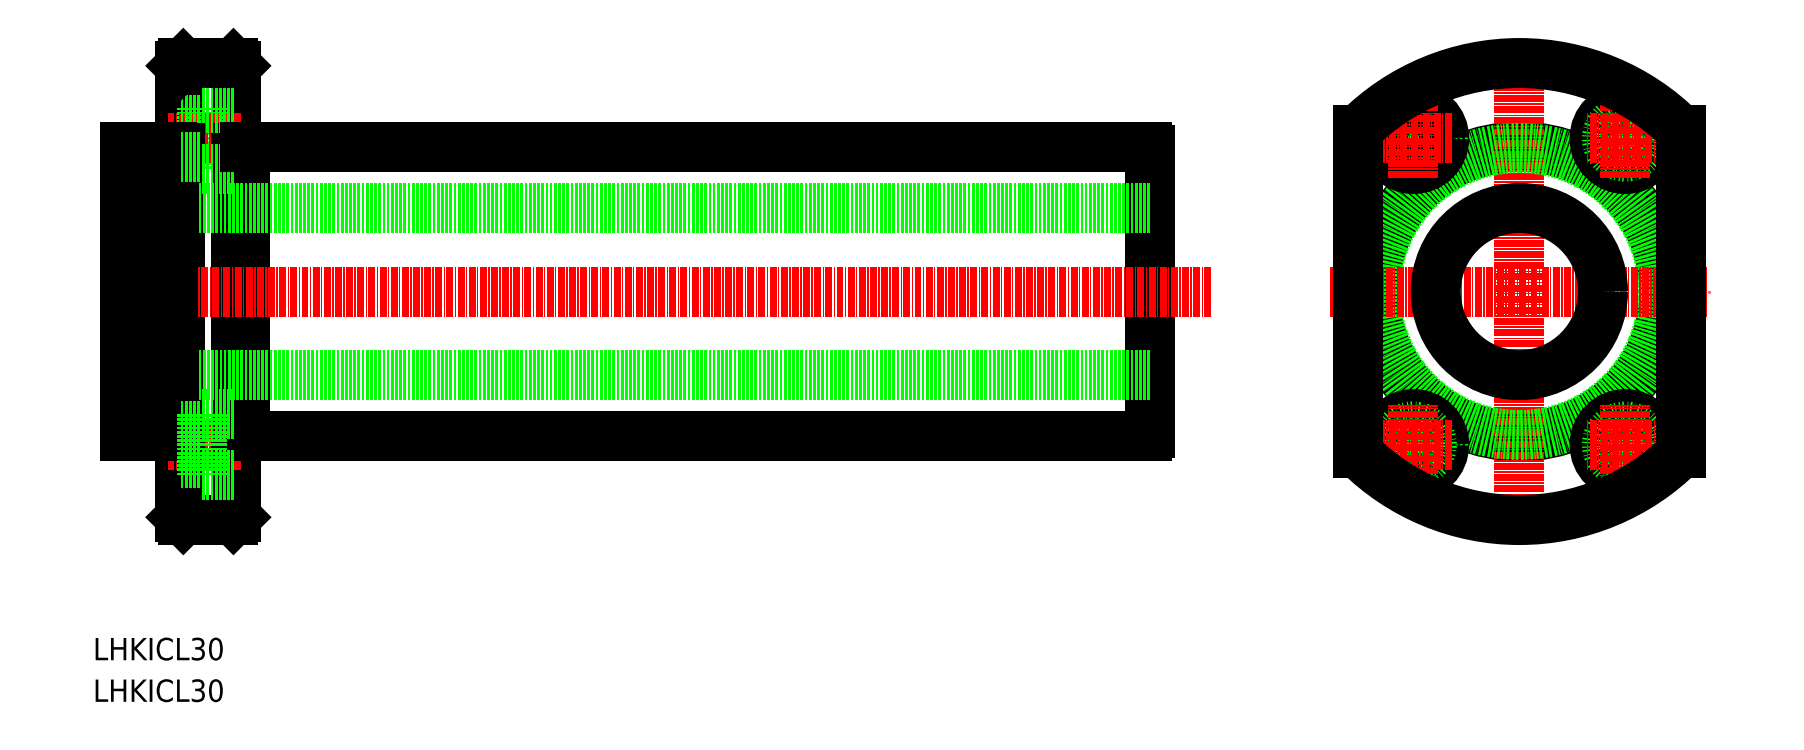
<metadata>
{"format":"dxf","ext":"dxf","renderer":"ezdxf+matplotlib","layout":"modelspace","background":"white","min_lineweight":24,"dpi":150}
</metadata>
<code>
0
SECTION
2
ENTITIES
0
TEXT
8
0
10
201.7
20
129.6
30
0
40
4
1
LHKICL30
0
TEXT
8
0
10
201.7
20
137
30
0
40
4
1
LHKICL30
0
LINE
8
0
10
229
20
177.2
30
0
11
229
21
229.2
31
0
0
LINE
8
0
10
391.4
20
177.7
30
0
11
391.4
21
228.6
31
0
0
LINE
8
0
10
227.4
20
162.7
30
0
11
227.4
21
243.7
31
0
0
LINE
8
0
10
217.4
20
162.7
30
0
11
217.4
21
243.7
31
0
0
LINE
8
0
10
226.9
20
162.2
30
0
11
227.4
21
162.7
31
0
0
LINE
8
CENTER
10
228.3
20
175.7
30
0
11
215
21
175.7
31
0
0
LINE
8
0
10
226.9
20
162.2
30
0
11
217.9
21
162.2
31
0
0
LINE
8
0
10
217.9
20
162.2
30
0
11
217.4
21
162.7
31
0
0
LINE
8
0
10
227.4
20
177.4
30
0
11
229
21
177.4
31
0
0
ARC
8
0
10
390.2
20
178.3
30
0
40
1.3
50
297.8
51
332.2
0
LINE
8
0
10
391.4
20
218.2
30
0
11
207.4
21
218.2
31
0
0
LINE
8
0
10
391.4
20
188.2
30
0
11
207.4
21
188.2
31
0
0
LINE
8
CENTER
10
402.3
20
203.2
30
0
11
202.9
21
203.2
31
0
0
LINE
8
0
10
221.3
20
236.2
30
0
11
221.3
21
225.2
31
0
0
LINE
8
CENTER
10
228.3
20
230.7
30
0
11
215
21
230.7
31
0
0
LINE
8
0
10
227.4
20
228.9
30
0
11
229
21
228.9
31
0
0
LINE
8
0
10
226.9
20
244.2
30
0
11
227.4
21
243.7
31
0
0
LINE
8
0
10
217.4
20
234
30
0
11
221.3
21
234
31
0
0
LINE
8
0
10
221.3
20
236.2
30
0
11
227.4
21
236.2
31
0
0
LINE
8
0
10
226.9
20
244.2
30
0
11
217.9
21
244.2
31
0
0
LINE
8
0
10
217.9
20
244.2
30
0
11
217.4
21
243.7
31
0
0
ARC
8
0
10
390.2
20
228
30
0
40
1.3
50
27.8
51
62.2
0
CIRCLE
8
0
10
457.6
20
203.2
30
0
40
26
0
LINE
8
CENTER
10
457.6
20
159.2
30
0
11
457.6
21
247.2
31
0
0
CIRCLE
8
0
10
457.6
20
203.2
30
0
40
25.75
0
CIRCLE
8
0
10
476.6
20
175.7
30
0
40
5.5
0
CIRCLE
8
0
10
476.6
20
175.7
30
0
40
3.3
0
LINE
8
CENTER
10
423.6
20
203.2
30
0
11
491.6
21
203.2
31
0
0
CIRCLE
8
0
10
476.6
20
230.7
30
0
40
5.5
0
CIRCLE
8
0
10
438.6
20
230.7
30
0
40
3.3
0
CIRCLE
8
0
10
438.6
20
230.7
30
0
40
5.5
0
CIRCLE
8
0
10
457.6
20
203.2
30
0
40
15
0
CIRCLE
8
0
10
438.6
20
175.7
30
0
40
5.5
0
CIRCLE
8
0
10
438.6
20
175.7
30
0
40
3.3
0
CIRCLE
8
0
10
476.6
20
230.7
30
0
40
3.3
0
LINE
8
0
10
215.8
20
229.2
30
0
11
207.4
21
229.2
31
0
0
LINE
8
0
10
215.8
20
177.2
30
0
11
207.4
21
177.2
31
0
0
LINE
8
0
10
207.4
20
229.2
30
0
11
207.4
21
177.2
31
0
0
LINE
8
0
10
215.8
20
228.9
30
0
11
217.4
21
228.9
31
0
0
LINE
8
0
10
215.8
20
177.4
30
0
11
217.4
21
177.4
31
0
0
LINE
8
0
10
215.8
20
177.2
30
0
11
215.8
21
229.2
31
0
0
LINE
8
CENTER
10
445.5
20
230.7
30
0
11
431.7
21
230.7
31
0
0
LINE
8
CENTER
10
438.6
20
223.5
30
0
11
438.6
21
237.8
31
0
0
LINE
8
CENTER
10
476.6
20
223.5
30
0
11
476.6
21
237.8
31
0
0
LINE
8
CENTER
10
483.5
20
230.7
30
0
11
469.7
21
230.7
31
0
0
LINE
8
CENTER
10
476.6
20
168.5
30
0
11
476.6
21
182.8
31
0
0
LINE
8
CENTER
10
483.5
20
175.7
30
0
11
469.7
21
175.7
31
0
0
LINE
8
CENTER
10
438.6
20
168.5
30
0
11
438.6
21
182.8
31
0
0
LINE
8
CENTER
10
445.5
20
175.7
30
0
11
431.7
21
175.7
31
0
0
LINE
8
0
10
428.6
20
174.2
30
0
11
428.6
21
232.2
31
0
0
LINE
8
0
10
486.6
20
174.2
30
0
11
486.6
21
232.2
31
0
0
LINE
8
0
10
221.3
20
225.2
30
0
11
227.4
21
225.2
31
0
0
LINE
8
0
10
217.4
20
227.4
30
0
11
221.3
21
227.4
31
0
0
LINE
8
0
10
229
20
229.2
30
0
11
390.8
21
229.2
31
0
0
LINE
8
0
10
229
20
177.2
30
0
11
390.8
21
177.2
31
0
0
LINE
8
0
10
221.3
20
170.2
30
0
11
221.3
21
181.2
31
0
0
LINE
8
0
10
221.3
20
181.2
30
0
11
227.4
21
181.2
31
0
0
LINE
8
0
10
217.4
20
179
30
0
11
221.3
21
179
31
0
0
LINE
8
0
10
221.3
20
170.2
30
0
11
227.4
21
170.2
31
0
0
LINE
8
0
10
217.4
20
172.4
30
0
11
221.3
21
172.4
31
0
0
ARC
8
0
10
457.6
20
203.2
30
0
40
41
50
225
51
315
0
ARC
8
0
10
457.6
20
203.2
30
0
40
41
50
44.98
51
135
0
ENDSEC
0
EOF

</code>
